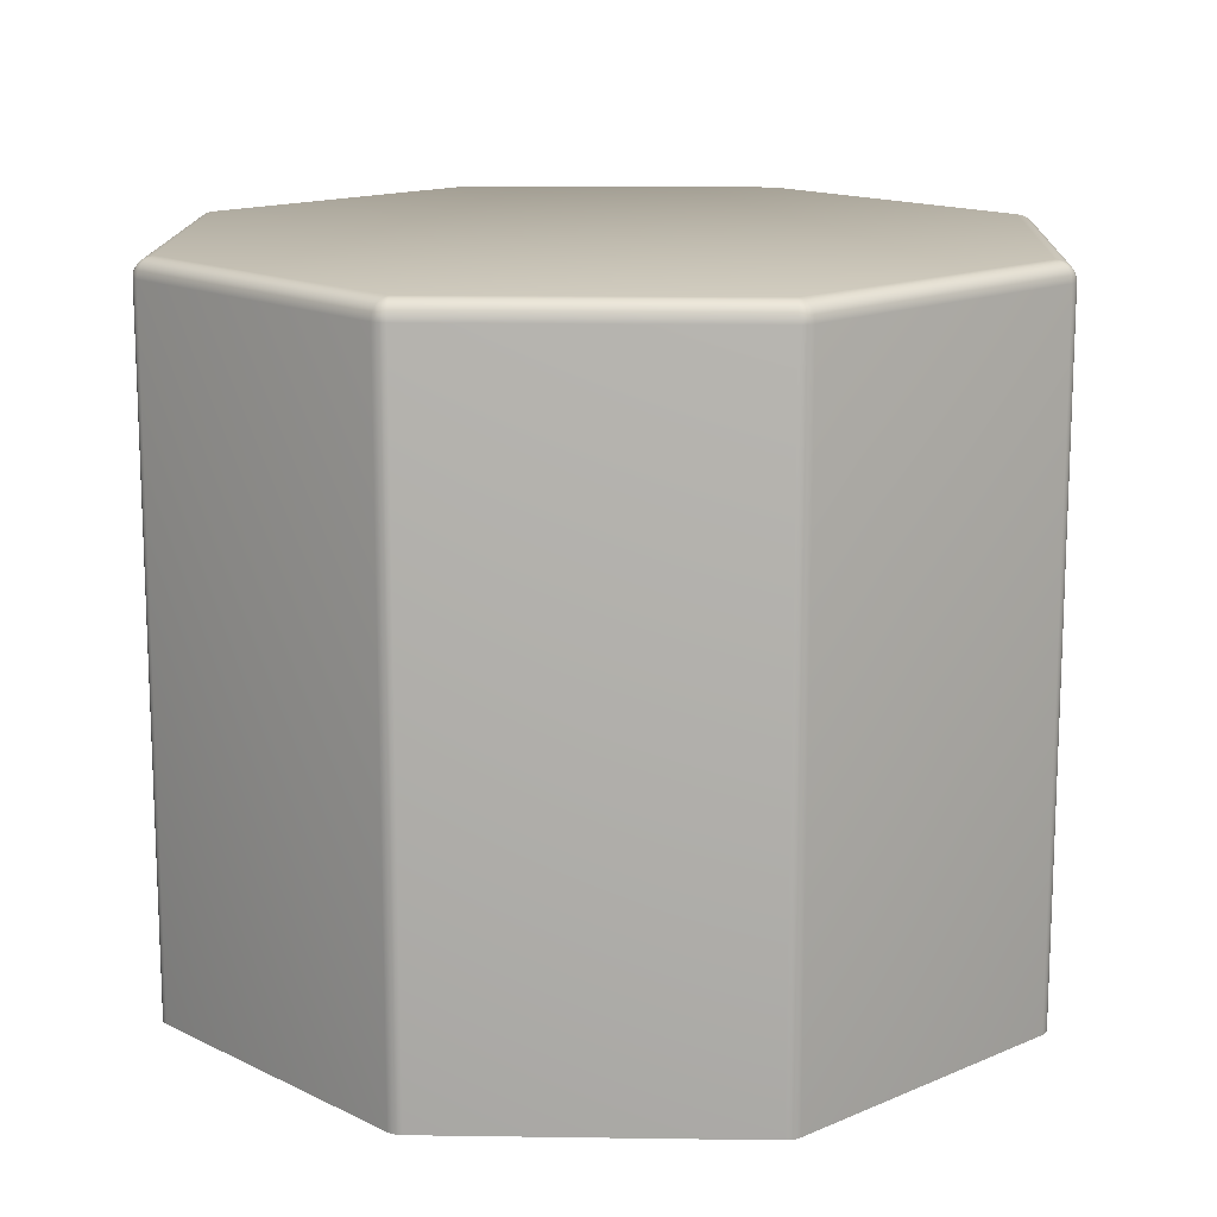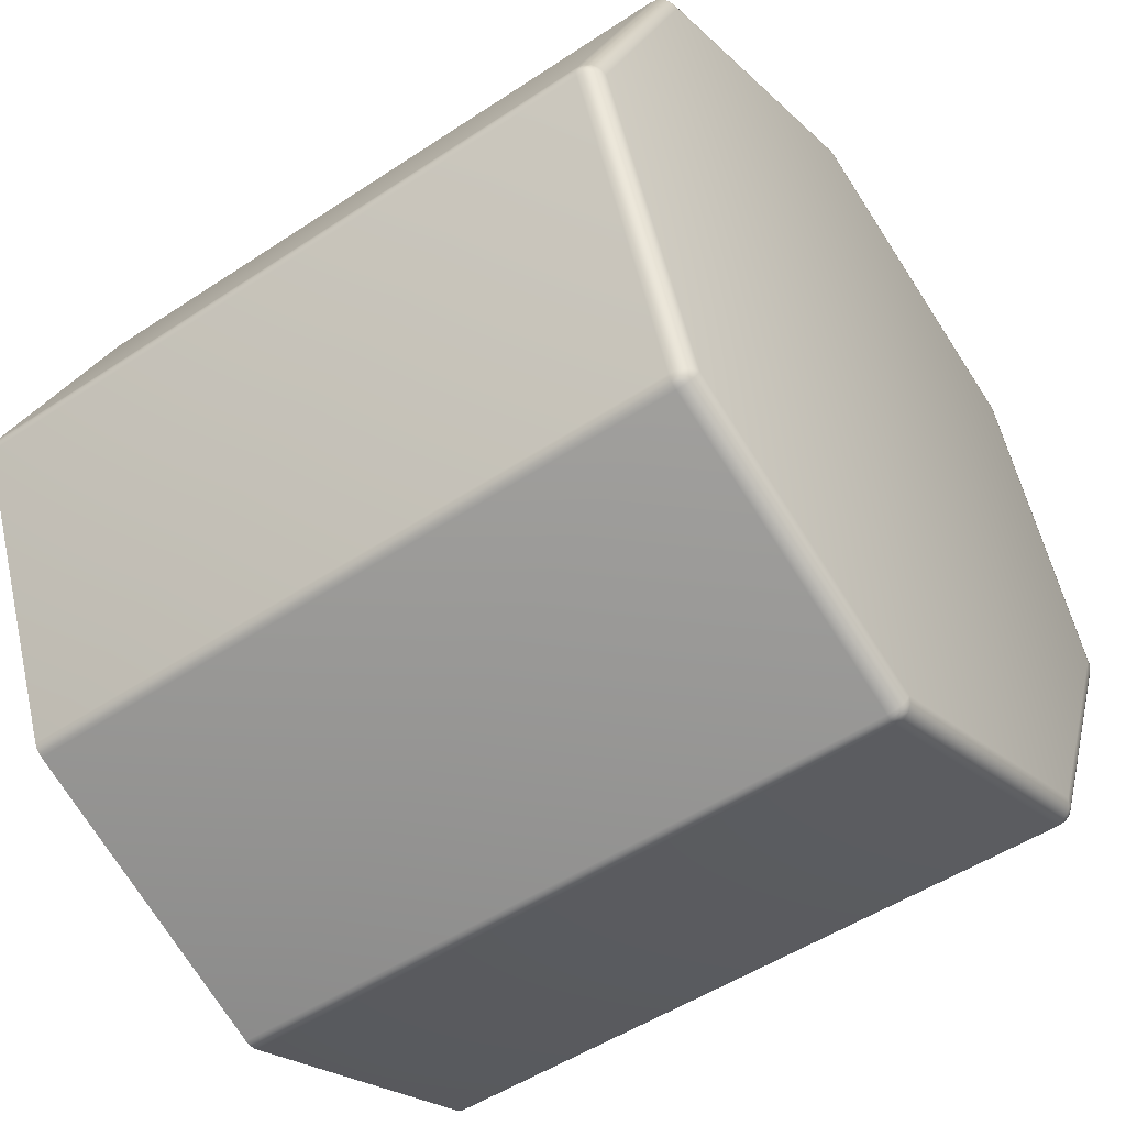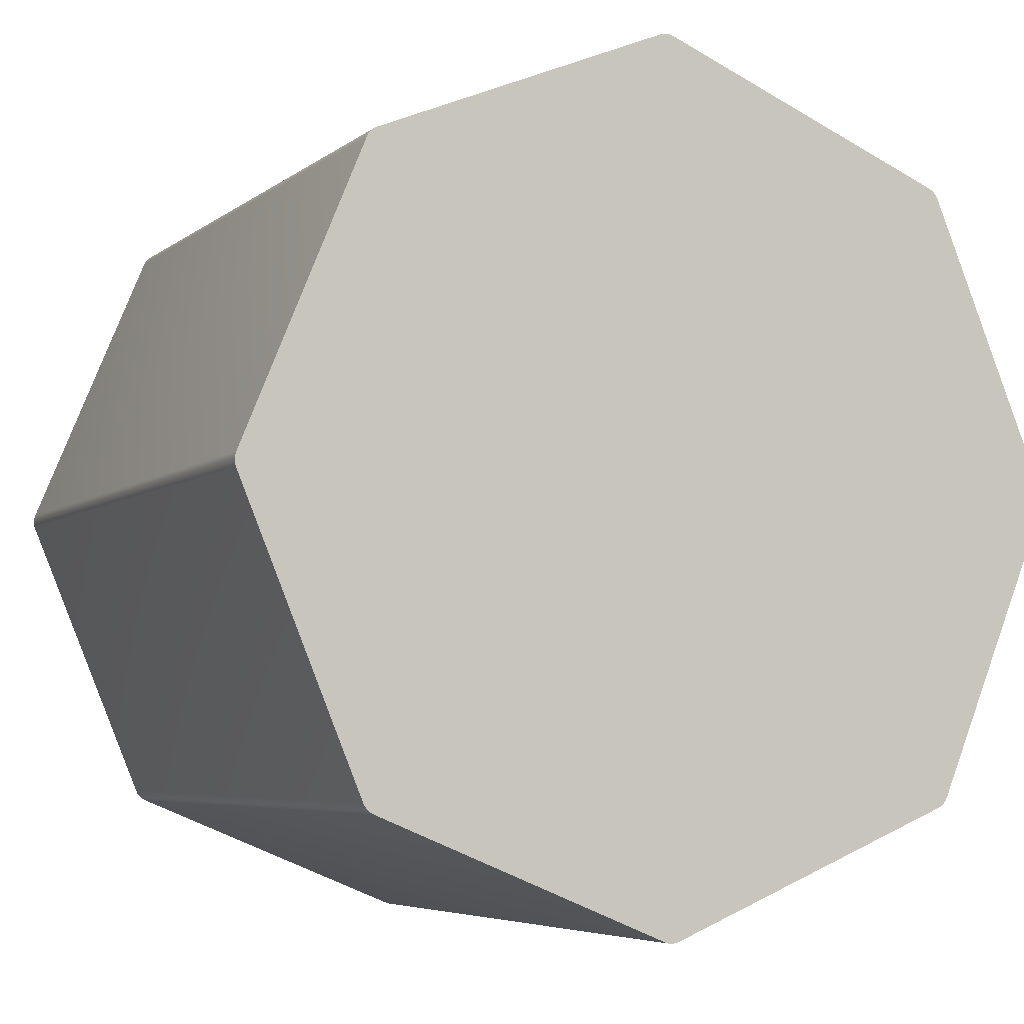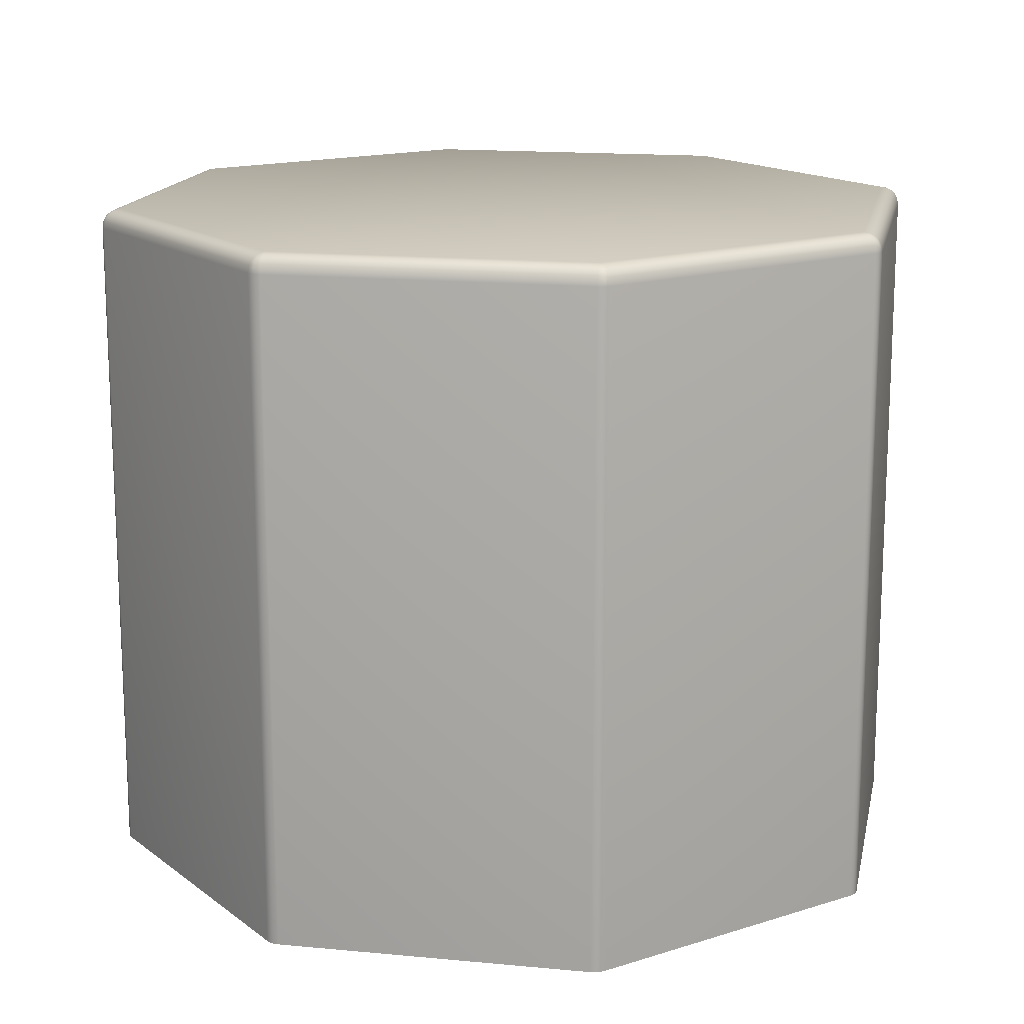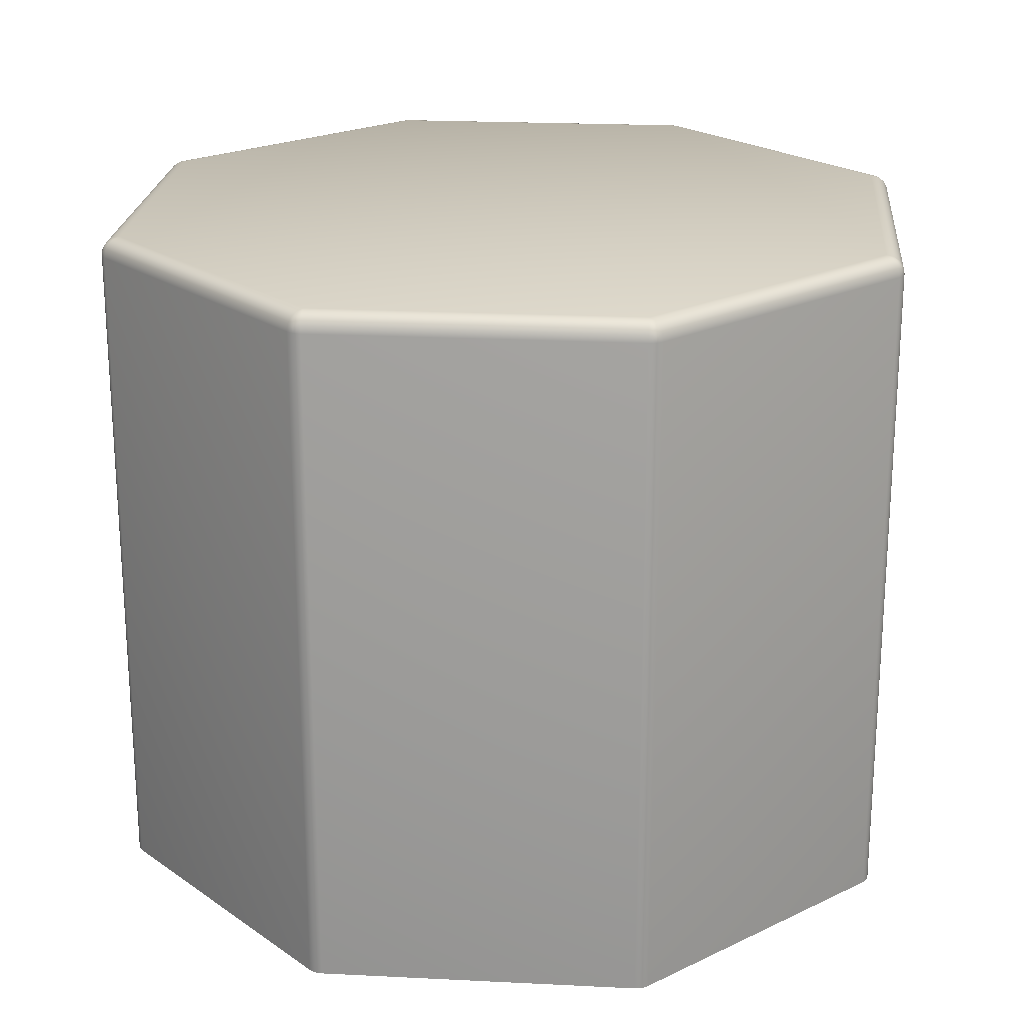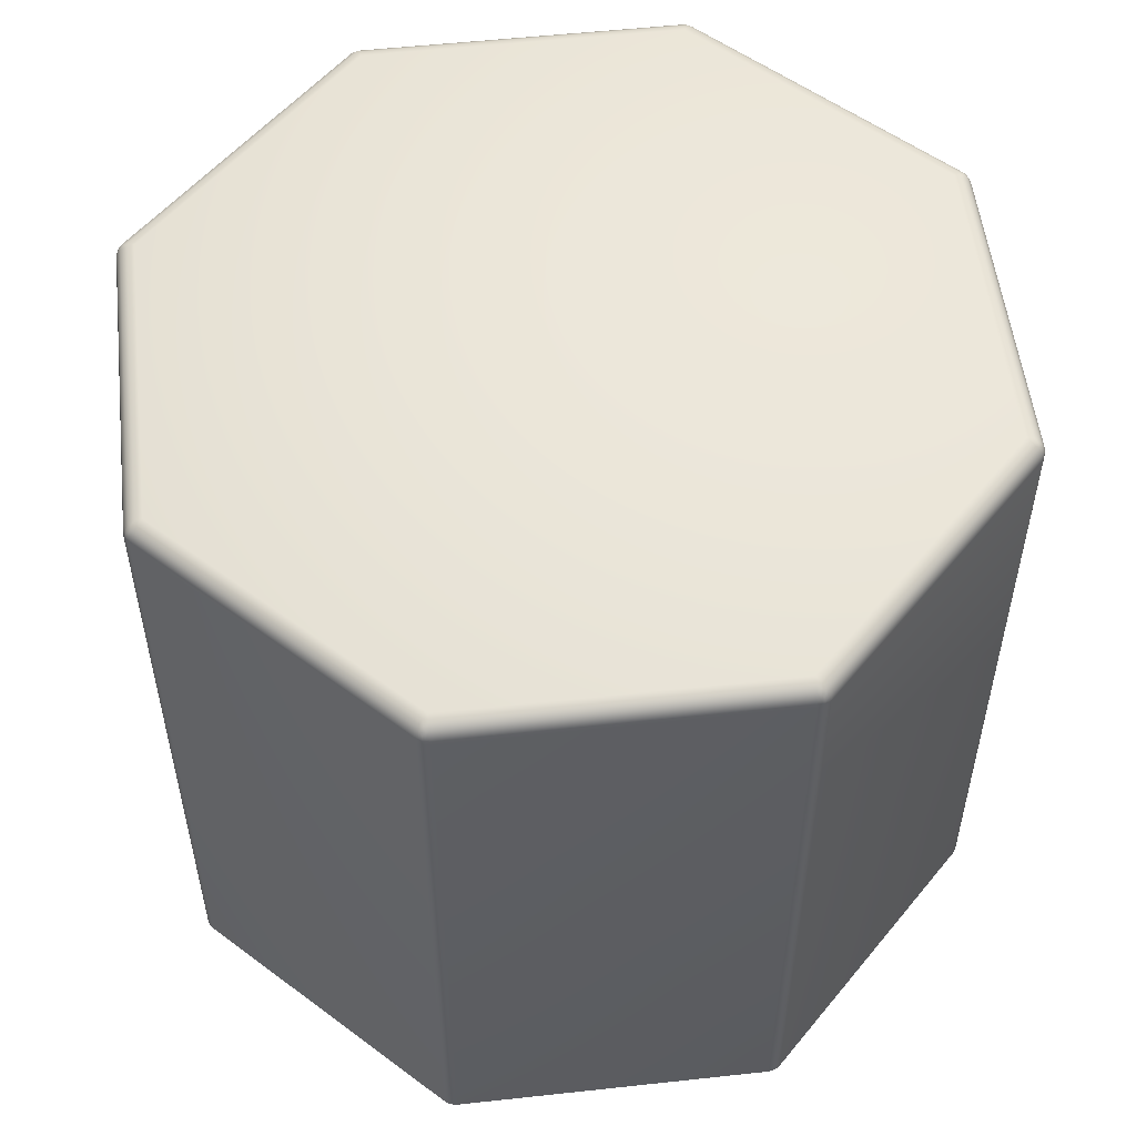
<metadata>
{"format":"obj","ext":"obj","renderer":"f3d","projection":"perspective","resolution":1024,"background":"white","views":[{"elev":14.5,"azim":-65.7,"up":"+Y"},{"elev":-50.1,"azim":126.2,"up":"+Z"},{"elev":-5.3,"azim":-25.3,"up":"+Z"},{"elev":15.6,"azim":33.8,"up":"+Y"},{"elev":21.9,"azim":-62.5,"up":"+Y"},{"elev":54.0,"azim":60.9,"up":"+Y"}]}
</metadata>
<code>
g Shape21
v -3.445 0.6677 12.2
v -3.445 9.676 12.2
v -3.44 0.6677 12.15
v -3.44 0.6677 12.24
v -3.44 9.676 12.15
v -3.44 9.676 12.24
v -3.437 9.737 12.2
v -3.428 9.755 12.15
v -3.427 9.757 12.24
v -3.426 0.6677 12.1
v -3.426 0.6677 12.29
v -3.426 9.676 12.1
v -3.426 9.676 12.29
v -3.415 9.795 12.2
v -3.408 9.773 12.11
v -3.408 9.773 12.28
v -3.391 9.827 12.16
v -3.391 9.827 12.23
v -3.358 9.852 12.13
v -3.358 9.852 12.26
v -3.345 9.876 12.19
v -3.285 9.906 12.16
v -3.285 9.906 12.23
v -3.195 9.926 12.2
v -1.816 0.6677 8.213
v -1.816 0.6677 16.18
v -1.816 9.676 8.213
v -1.816 9.676 16.18
v -1.798 9.773 8.221
v -1.798 9.773 16.17
v -1.793 0.6677 8.17
v -1.793 0.6677 16.22
v -1.793 9.676 8.17
v -1.793 9.676 16.22
v -1.781 9.757 8.177
v -1.781 9.755 16.22
v -1.762 0.6677 8.132
v -1.762 0.6677 16.26
v -1.762 9.676 8.132
v -1.762 9.676 16.26
v -1.757 9.737 8.138
v -1.757 9.737 16.25
v -1.748 9.852 8.241
v -1.748 9.852 16.15
v -1.748 9.827 8.195
v -1.748 9.827 16.2
v -1.741 9.795 8.154
v -1.741 9.795 16.24
v -1.724 0.6677 8.101
v -1.724 0.6677 16.29
v -1.724 9.676 8.101
v -1.724 9.676 16.29
v -1.719 9.755 8.113
v -1.718 9.757 16.28
v -1.699 9.827 8.146
v -1.699 9.827 16.25
v -1.692 9.876 16.19
v -1.69 9.876 8.202
v -1.681 0.6677 8.078
v -1.681 0.6677 16.31
v -1.681 9.676 8.078
v -1.681 9.676 16.31
v -1.675 9.906 8.272
v -1.675 9.906 16.12
v -1.673 9.773 8.096
v -1.673 9.773 16.3
v -1.653 9.852 8.146
v -1.653 9.852 16.25
v -1.622 9.906 8.219
v -1.622 9.906 16.17
v -1.585 9.926 8.309
v -1.585 9.926 16.08
v 2.206 0.6677 6.468
v 2.206 0.6677 17.92
v 2.206 9.676 6.468
v 2.206 9.676 17.92
v 2.213 9.773 6.486
v 2.213 9.773 17.91
v 2.234 9.852 6.536
v 2.234 9.852 17.86
v 2.253 0.6677 6.454
v 2.253 0.6677 17.94
v 2.253 9.676 6.454
v 2.253 9.676 17.94
v 2.257 9.757 6.467
v 2.258 9.755 17.93
v 2.264 9.906 6.609
v 2.264 9.906 17.78
v 2.267 9.827 6.503
v 2.267 9.827 17.89
v 2.3 9.876 17.84
v 2.302 0.6677 6.449
v 2.302 0.6677 17.94
v 2.302 9.676 6.449
v 2.302 9.676 17.94
v 2.302 9.737 6.457
v 2.302 9.737 17.93
v 2.302 9.795 6.479
v 2.302 9.795 17.91
v 2.302 9.926 6.699
v 2.302 9.926 17.69
v 2.303 9.876 6.549
v 2.336 9.827 6.503
v 2.336 9.827 17.89
v 2.339 9.906 6.609
v 2.339 9.906 17.78
v 2.345 9.755 6.466
v 2.347 9.757 17.92
v 2.35 0.6677 6.454
v 2.35 0.6677 17.94
v 2.35 9.676 6.454
v 2.35 9.676 17.94
v 2.369 9.852 6.536
v 2.369 9.852 17.86
v 2.39 9.773 6.486
v 2.39 9.773 17.91
v 2.397 0.6677 6.468
v 2.397 0.6677 17.92
v 2.397 9.676 6.468
v 2.397 9.676 17.92
v 6.188 9.926 8.309
v 6.188 9.926 16.08
v 6.225 9.906 8.219
v 6.225 9.906 16.17
v 6.256 9.852 8.146
v 6.256 9.852 16.25
v 6.276 9.773 8.096
v 6.276 9.773 16.3
v 6.278 9.906 8.272
v 6.278 9.906 16.12
v 6.284 0.6677 8.078
v 6.284 0.6677 16.31
v 6.284 9.676 8.078
v 6.284 9.676 16.31
v 6.293 9.876 16.19
v 6.295 9.876 8.204
v 6.302 9.827 8.146
v 6.302 9.827 16.25
v 6.321 9.757 8.113
v 6.322 9.755 16.28
v 6.327 0.6677 8.101
v 6.327 0.6677 16.29
v 6.327 9.676 8.101
v 6.327 9.676 16.29
v 6.344 9.795 8.154
v 6.344 9.795 16.24
v 6.351 9.827 8.195
v 6.351 9.827 16.2
v 6.352 9.852 8.241
v 6.352 9.852 16.15
v 6.36 9.737 8.138
v 6.36 9.737 16.25
v 6.365 0.6677 8.132
v 6.365 0.6677 16.26
v 6.365 9.676 8.132
v 6.365 9.676 16.26
v 6.384 9.755 8.175
v 6.384 9.757 16.21
v 6.396 0.6677 8.17
v 6.396 0.6677 16.22
v 6.396 9.676 8.17
v 6.396 9.676 16.22
v 6.401 9.773 8.221
v 6.401 9.773 16.17
v 6.419 0.6677 8.213
v 6.419 0.6677 16.18
v 6.419 9.676 8.213
v 6.419 9.676 16.18
v 7.798 9.926 12.2
v 7.888 9.906 12.16
v 7.888 9.906 12.23
v 7.948 9.876 12.2
v 7.961 9.852 12.13
v 7.961 9.852 12.26
v 7.994 9.827 12.16
v 7.994 9.827 12.23
v 8.011 9.773 12.11
v 8.011 9.773 12.28
v 8.018 9.795 12.2
v 8.029 0.6677 12.1
v 8.029 0.6677 12.29
v 8.029 9.676 12.1
v 8.029 9.676 12.29
v 8.03 9.757 12.15
v 8.031 9.755 12.24
v 8.041 9.737 12.2
v 8.043 0.6677 12.15
v 8.043 0.6677 12.24
v 8.043 9.676 12.15
v 8.043 9.676 12.24
v 8.048 0.6677 12.2
v 8.048 9.676 12.2
f 173 170 172 175
f 170 169 171 172
f 175 172 176 179
f 172 171 174 176
f 174 178 185 176
f 178 183 190 185
f 176 185 186 179
f 185 190 192 186
f 192 189 184 186
f 189 182 177 184
f 186 184 175 179
f 184 177 173 175
f 149 163 157 147
f 163 167 161 157
f 147 157 151 145
f 157 161 155 151
f 155 143 139 151
f 143 133 127 139
f 151 139 137 145
f 139 127 125 137
f 125 123 136 137
f 123 121 129 136
f 137 136 147 145
f 136 129 149 147
f 113 115 107 103
f 115 119 111 107
f 103 107 96 98
f 107 111 94 96
f 94 83 85 96
f 83 75 77 85
f 96 85 89 98
f 85 77 79 89
f 79 87 102 89
f 87 100 105 102
f 89 102 103 98
f 102 105 113 103
f 67 65 53 55
f 65 61 51 53
f 55 53 41 47
f 53 51 39 41
f 39 33 35 41
f 33 27 29 35
f 41 35 45 47
f 35 29 43 45
f 43 63 58 45
f 63 71 69 58
f 45 58 55 47
f 58 69 67 55
f 19 15 8 17
f 15 12 5 8
f 17 8 7 14
f 8 5 2 7
f 2 6 9 7
f 6 13 16 9
f 7 9 18 14
f 9 16 20 18
f 20 23 21 18
f 23 24 22 21
f 18 21 17 14
f 21 22 19 17
f 44 30 36 46
f 30 28 34 36
f 46 36 42 48
f 36 34 40 42
f 40 52 54 42
f 52 62 66 54
f 42 54 56 48
f 54 66 68 56
f 68 70 57 56
f 70 72 64 57
f 56 57 46 48
f 57 64 44 46
f 80 78 86 90
f 78 76 84 86
f 90 86 97 99
f 86 84 95 97
f 95 112 108 97
f 112 120 116 108
f 97 108 104 99
f 108 116 114 104
f 114 106 91 104
f 106 101 88 91
f 104 91 90 99
f 91 88 80 90
f 150 130 135 148
f 130 122 124 135
f 148 135 138 146
f 135 124 126 138
f 126 128 140 138
f 128 134 144 140
f 138 140 152 146
f 140 144 156 152
f 156 162 158 152
f 162 168 164 158
f 152 158 148 146
f 158 164 150 148
f 182 167 163 177
f 177 163 149 173
f 173 149 129 170
f 170 129 121 169
f 169 122 130 171
f 171 130 150 174
f 174 150 164 178
f 178 164 168 183
f 183 181 188 190
f 190 188 191 192
f 192 191 187 189
f 189 187 180 182
f 133 119 115 127
f 127 115 113 125
f 125 113 105 123
f 123 105 100 121
f 167 165 159 161
f 161 159 153 155
f 155 153 141 143
f 143 141 131 133
f 75 61 65 77
f 77 65 67 79
f 79 67 69 87
f 87 69 71 100
f 119 117 109 111
f 111 109 92 94
f 94 92 81 83
f 83 81 73 75
f 27 12 15 29
f 29 15 19 43
f 43 19 22 63
f 63 22 24 71
f 61 59 49 51
f 51 49 37 39
f 39 37 31 33
f 33 31 25 27
f 13 28 30 16
f 16 30 44 20
f 20 44 64 23
f 23 64 72 24
f 12 10 3 5
f 5 3 1 2
f 2 1 4 6
f 6 4 11 13
f 62 76 78 66
f 66 78 80 68
f 68 80 88 70
f 70 88 101 72
f 28 26 32 34
f 34 32 38 40
f 40 38 50 52
f 52 50 60 62
f 120 134 128 116
f 116 128 126 114
f 114 126 124 106
f 106 124 122 101
f 76 74 82 84
f 84 82 93 95
f 95 93 110 112
f 112 110 118 120
f 134 132 142 144
f 144 142 154 156
f 156 154 160 162
f 162 160 166 168
f 182 180 165 167
f 133 131 117 119
f 75 73 59 61
f 27 25 10 12
f 13 11 26 28
f 62 60 74 76
f 120 118 132 134
f 168 166 181 183
f 169 121 100 71 24 72 101 122
f 131 141 153 159 165 180 187 191 188 181 166 160 154 142 132 118 110 93 82 74 60 50 38 32 26 11 4 1 3 10 25 31 37 49 59 73 81 92 109 117

</code>
